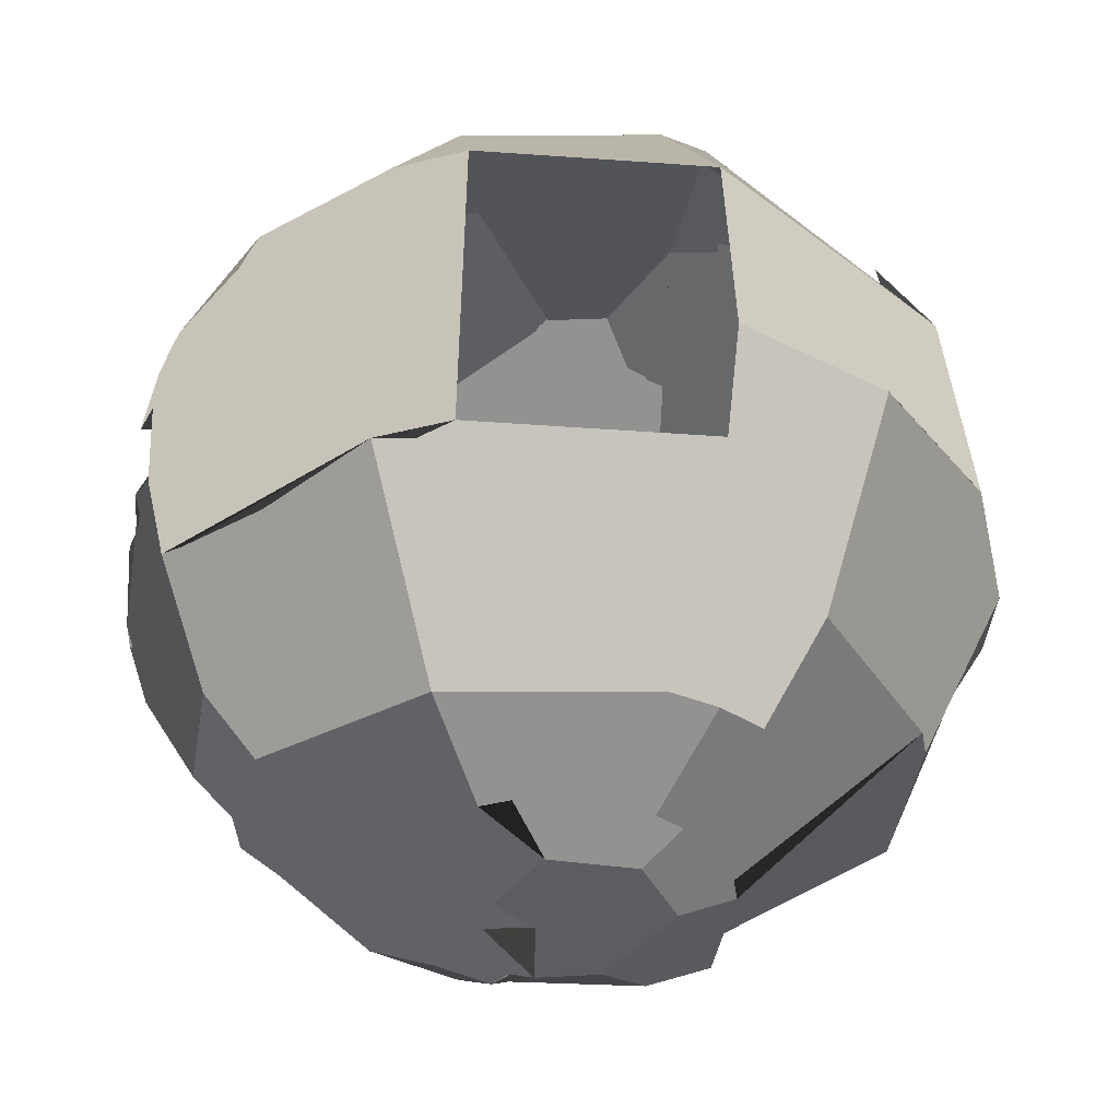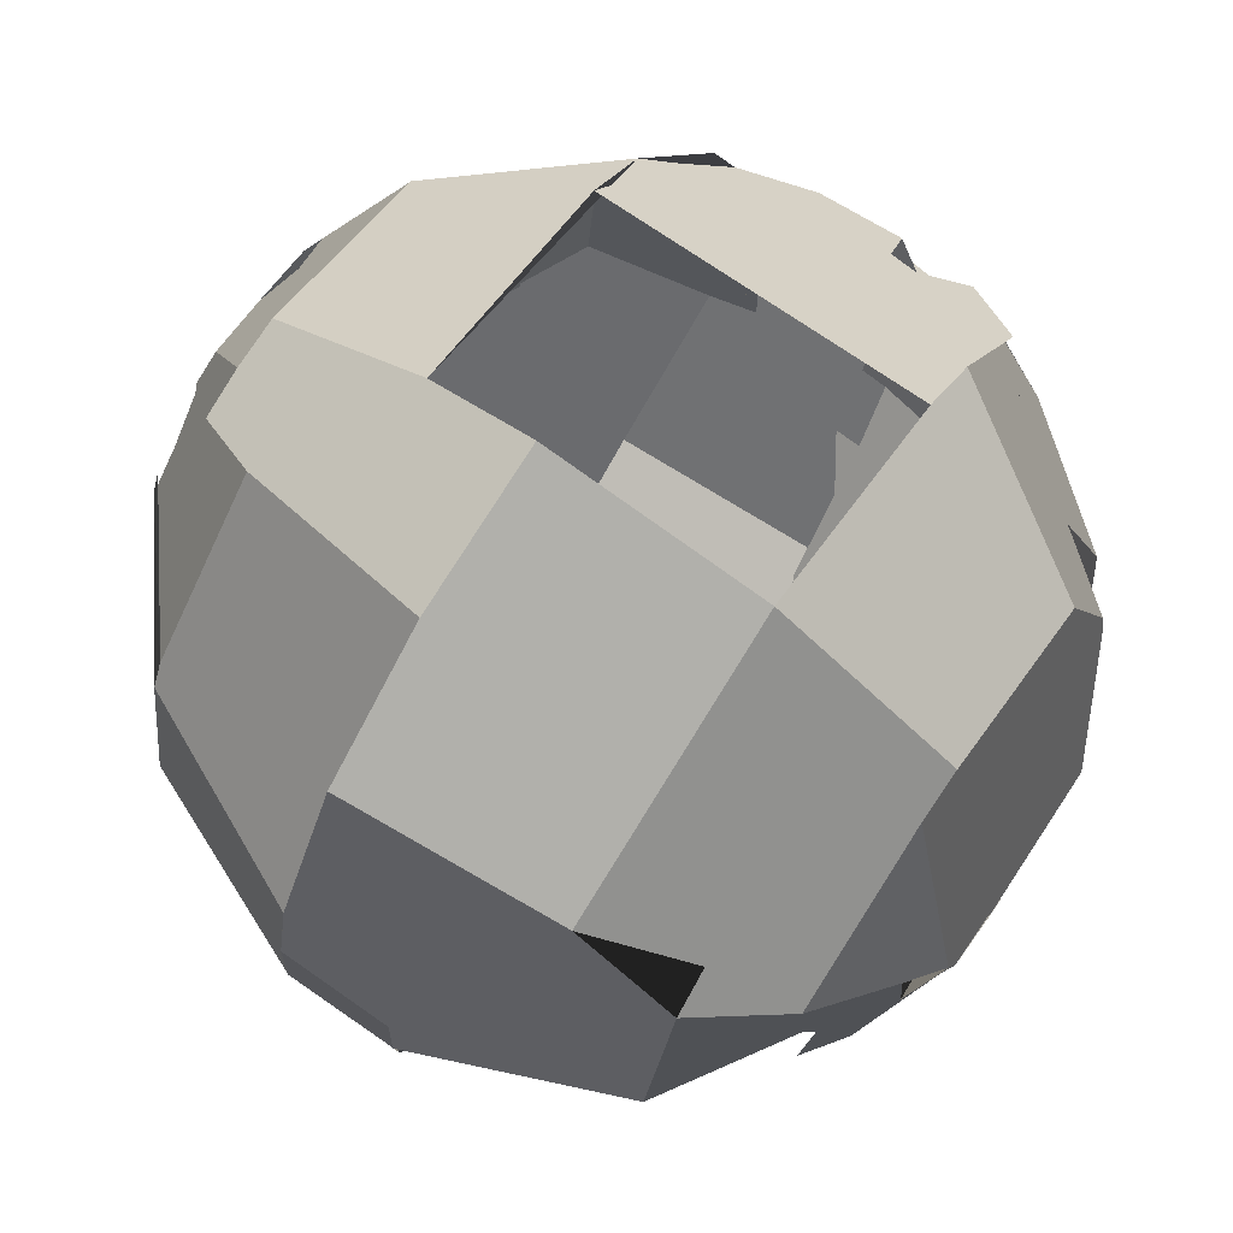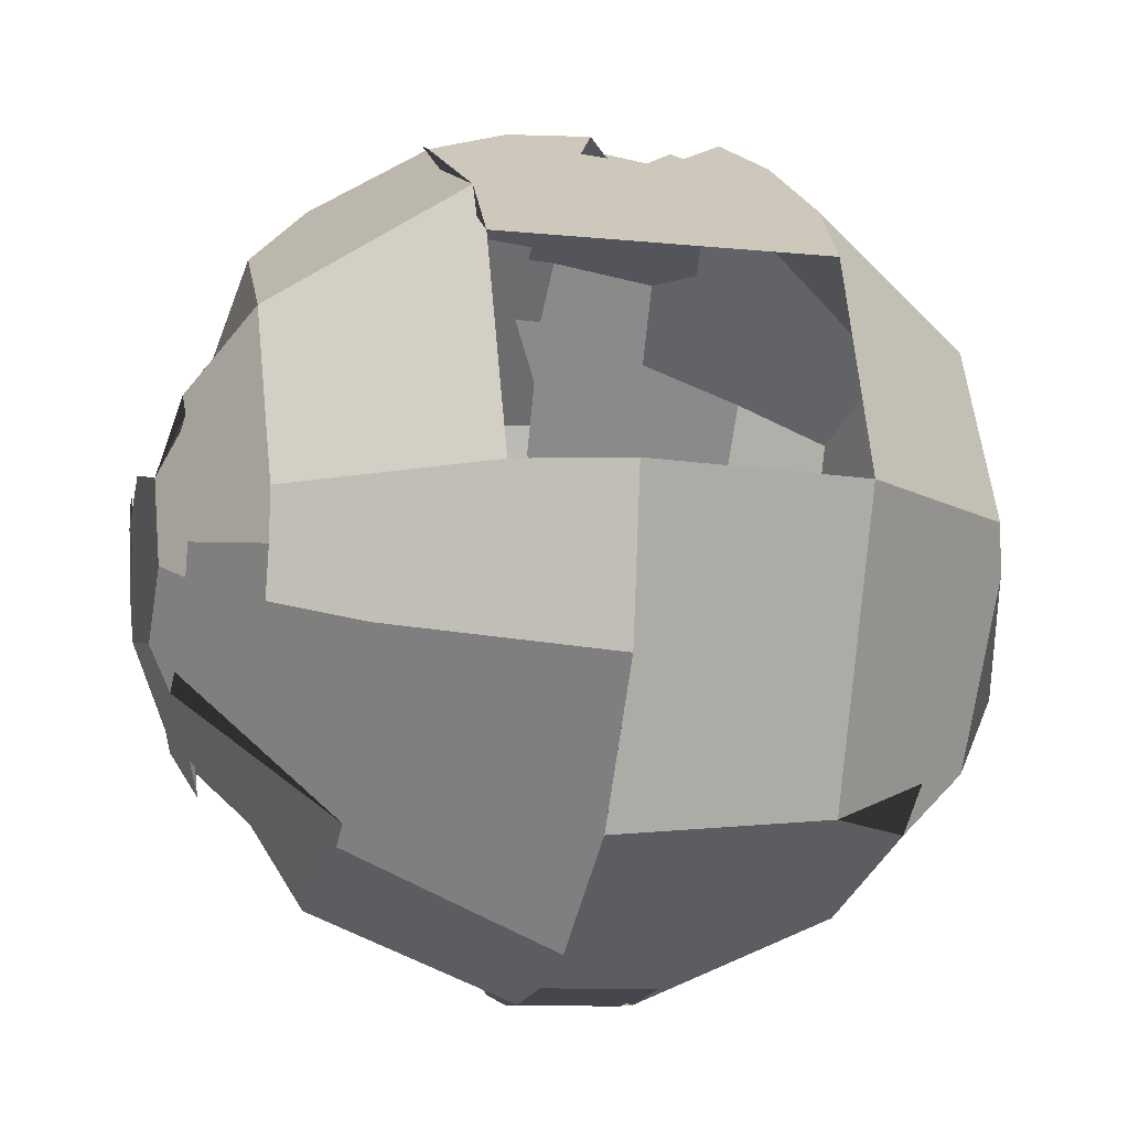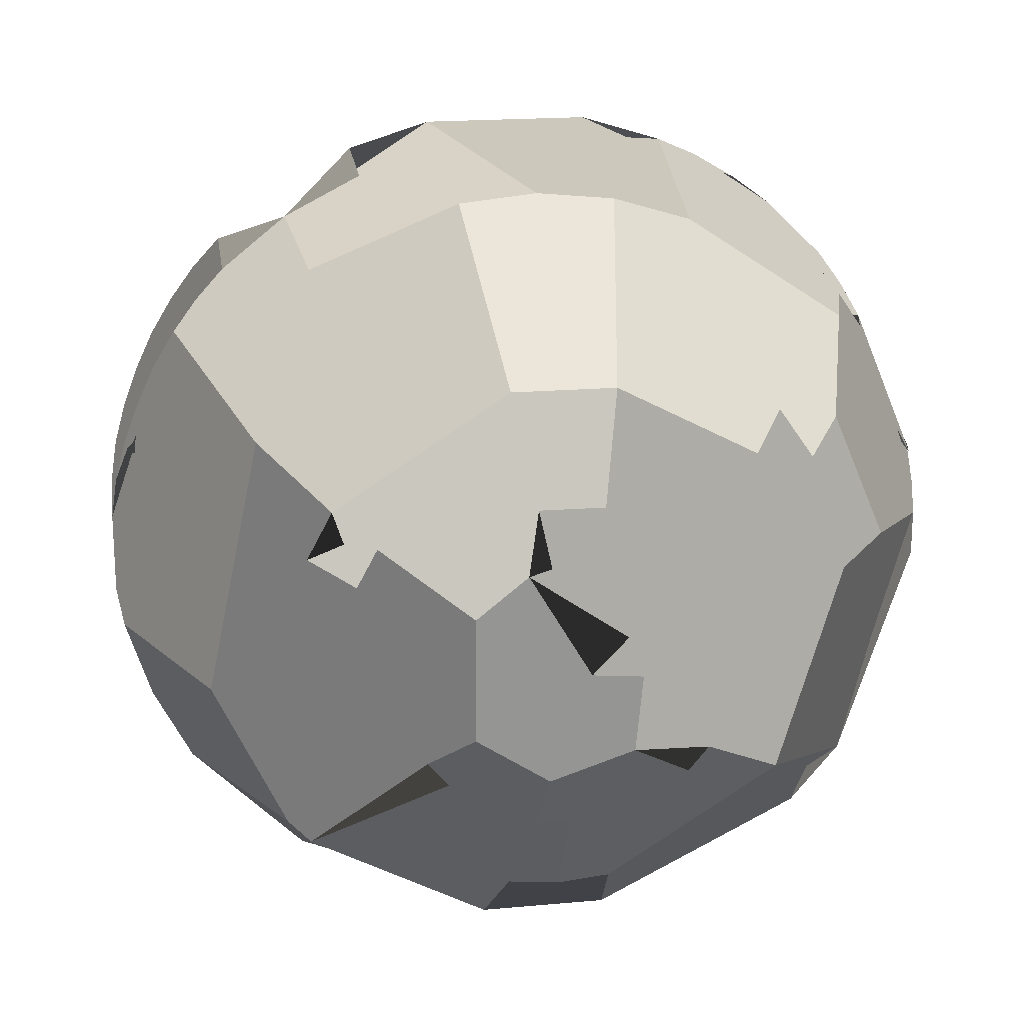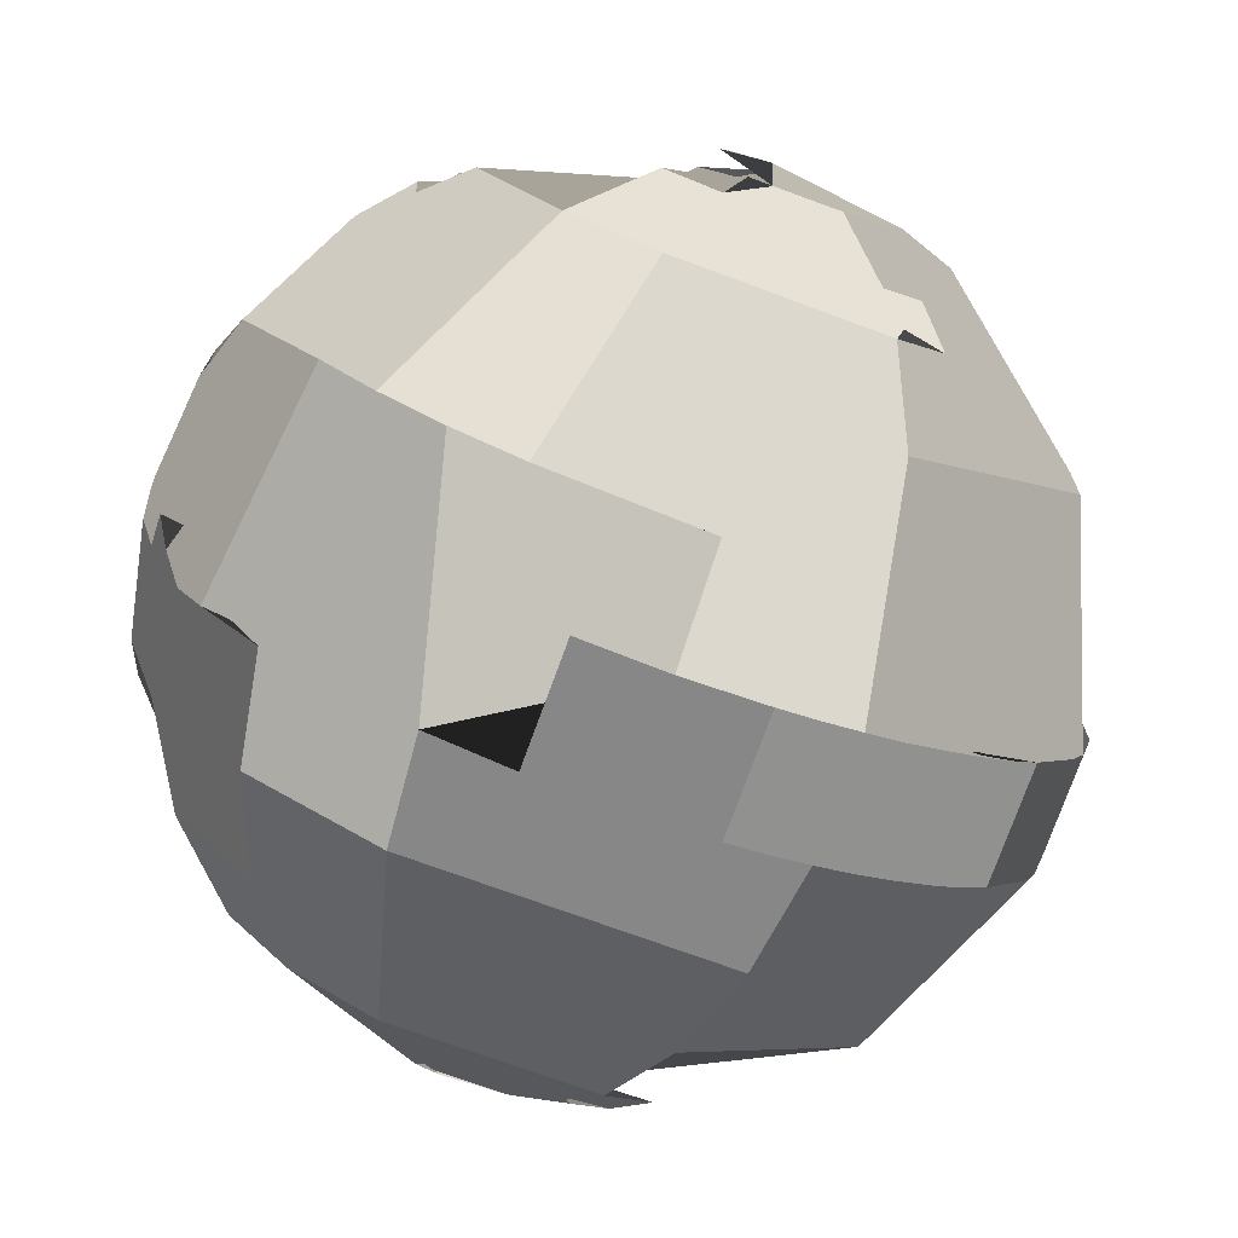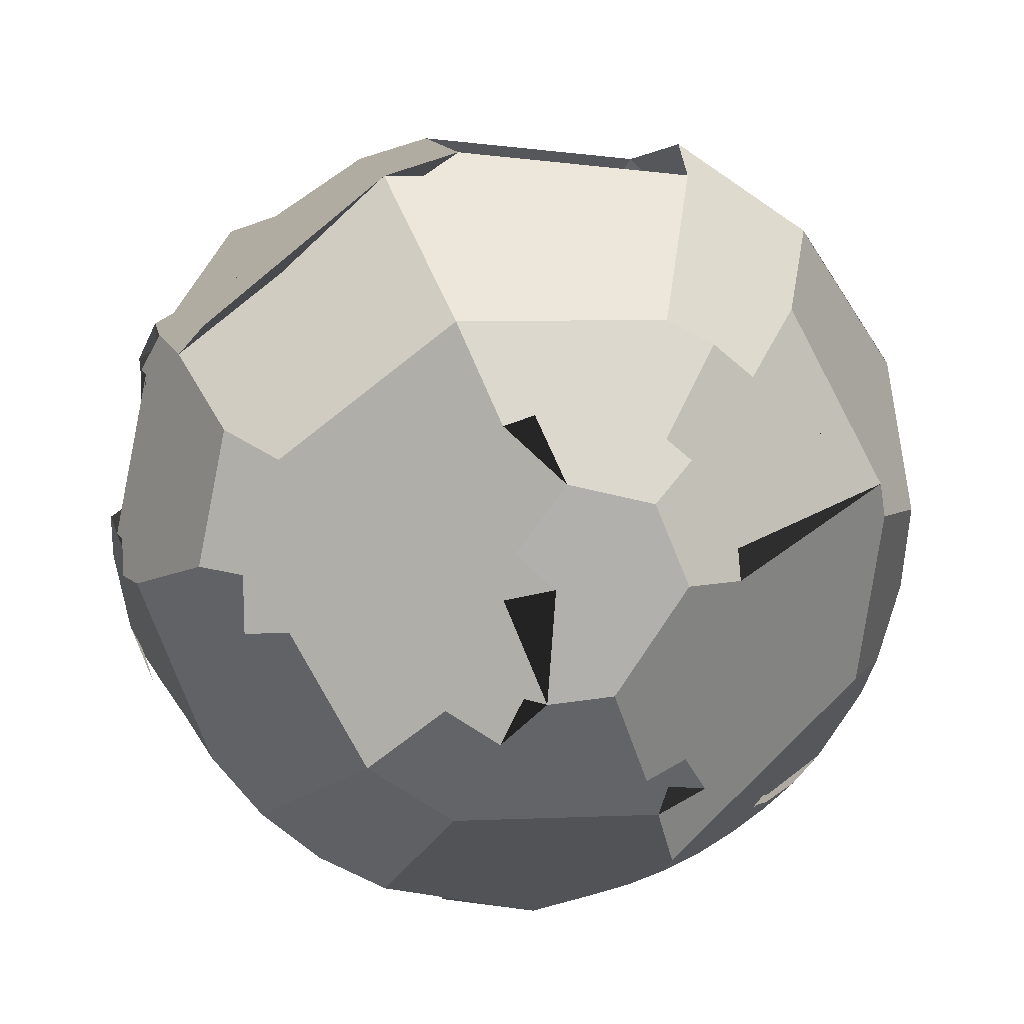
<metadata>
{"format":"obj","ext":"obj","renderer":"f3d","projection":"perspective","resolution":1024,"background":"white","views":[{"elev":-24.6,"azim":-176.4,"up":"+Z"},{"elev":47.5,"azim":-57.6,"up":"+Y"},{"elev":53.9,"azim":-97.0,"up":"+Y"},{"elev":-79.3,"azim":36.4,"up":"+Z"},{"elev":-64.2,"azim":159.1,"up":"+Y"},{"elev":24.4,"azim":172.3,"up":"+Y"}]}
</metadata>
<code>
o Object.002
v 0.000455 -0.000985 9e-06
v -0.000224 -0.000697 0.000835
v -0.000282 -0.000771 0.000742
v -0.000135 -0.00074 0.000824
v -0.000173 -0.000823 0.000729
v 0.000295 -0.000805 0.000733
v 0.000427 -0.000985 0.000266
v 0.000267 -0.001046 -6e-06
v -0.000236 -0.000946 0.00051
v -0.000214 -0.001043 -5e-06
v -0.000121 -0.001062 -1e-05
v -0.000304 -0.001014 2e-06
v -0.000281 -0.001013 0.000259
v -0.000217 0.000273 0.000997
v -0.00035 0.000649 0.000666
v 0.000186 0.000721 0.000684
v 0.000249 0.000291 0.001002
v 0.000267 -0.000983 -0.000263
v 7.1e-05 -0.001011 -0.000269
v -0.000121 -0.001 -0.000267
v 0.000359 0.000676 0.000673
v 0.000484 -0.000672 0.000766
v 0.000148 -0.000536 0.000978
v 9.8e-05 -0.000552 0.000974
v -5.1e-05 -0.000544 0.000976
v 0.00017 0.000491 -0.000718
v 0.0001 0.00051 -0.000713
v 4.2e-05 0.00038 -0.000795
v -0.000217 0.00065 -0.000543
v 0.000186 0.000903 -5.8e-05
v 0.000359 0.000857 -6.9e-05
v 0.000646 0.000373 -0.000562
v 0.000759 0.000392 -0.000419
v 0.000831 9.2e-05 -0.000492
v 0.000739 -2e-05 -0.000619
v 0.000736 0.000115 -0.000597
v 0.000643 1.7e-05 -0.000698
v 0.000825 -0.000459 -0.000392
v 0.000714 -0.000602 -0.000427
v 0.000581 -0.000717 -0.000455
v 0.000455 -0.000985 9e-06
v 0.000763 -0.000769 6.2e-05
v 0.000714 -0.000784 0.000315
v 0.000882 -0.000614 9.9e-05
v 0.000977 -0.000219 0.00042
v 0.000957 5.4e-05 0.000471
v 0.001034 -0.000165 0.000179
v 0.001003 -0.000348 0.00014
v 0.000975 -0.000433 9.8e-05
v 0.000932 -0.00053 0.00012
v 0.001007 -0.000334 7.6e-05
v 0.000959 -0.000462 2.2e-05
v 0.000977 -5.4e-05 -0.000257
v 0.001011 -8.1e-05 -0.000152
v 0.001007 1.4e-05 -0.000147
v 0.00085 0.000467 -0.00013
v 0.00093 0.00037 -0
v 0.00094 0.000359 6.3e-05
v 0.000893 0.000448 5.3e-05
v 0.00102 1e-06 -9.1e-05
v 0.001039 -0.000149 0.000115
v 0.001039 -5.4e-05 0.000133
v 0.000947 0.000318 0.000245
v 0.000903 0.000406 0.000251
v 0.000702 0.000546 0.000515
v 0.000672 0.000488 0.000627
v 0.000645 1.7e-05 0.000886
v 0.000939 -0.000154 0.000525
v 0.000907 -0.000479 0.00039
v 0.000784 -0.000489 0.000622
v 0.000249 -0.00016 0.001071
v 0.000551 -4.4e-05 0.000954
v 0.000535 -5.4e-05 0.000964
v 0.000585 -0.00026 0.000913
v 0.000582 -0.00015 0.000932
v 0.000602 -0.000257 0.000902
v 0.000675 -0.000111 0.000867
v 0.000612 -0.000471 0.000815
v -0.000565 -0.000171 0.000889
v -0.000339 -0.000238 0.001008
v -0.000683 -0.000546 0.000608
v -0.000224 -0.000697 0.000835
v -0.000282 -0.000771 0.000742
v -0.000135 -0.00074 0.000824
v -0.000173 -0.000823 0.000729
v 0.000295 -0.000805 0.000733
v 0.000427 -0.000985 0.000266
v 0.000267 -0.001046 -6e-06
v -0.000236 -0.000946 0.00051
v -0.000214 -0.001043 -5e-06
v -0.000121 -0.001062 -1e-05
v -0.000395 -0.000976 1.1e-05
v -0.000304 -0.001014 2e-06
v -0.000281 -0.001013 0.000259
v -0.000566 -0.000873 3.6e-05
v -0.000482 -0.000928 2.3e-05
v -0.00082 -0.000596 0.000104
v -0.000709 -0.000746 6.7e-05
v -0.000864 -0.000513 0.000124
v -0.000926 -0.00033 0.000169
v -0.000746 -9.9e-05 0.000718
v -0.000831 0.000143 0.000542
v -0.000707 4.4e-05 0.000753
v -0.00032 0.000216 0.000983
v -0.000217 0.000273 0.000997
v -0.00035 0.000649 0.000666
v 0.000186 0.000721 0.000684
v 0.000249 0.000291 0.001002
v -0.000378 0.00083 0.000181
v -0.000686 0.000614 0.000129
v -0.000894 0.000287 4.9e-05
v -0.000955 -7.7e-05 -4.1e-05
v -0.000926 -0.000267 -8.7e-05
v -0.000864 -0.00045 -0.000132
v -0.00082 -0.000534 -0.000153
v -0.000683 -0.000256 -0.000577
v -0.000755 0.000117 -0.000485
v -0.000746 0.000192 -0.000467
v -0.00054 0.000596 -0.000368
v -0.00035 0.000831 -7.6e-05
v -0.000407 0.000518 -0.000576
v -0.00032 0.000593 -0.000557
v -0.000185 0.000445 -0.000729
v -0.00024 0.000397 -0.000741
v -0.000339 0.000202 -0.000789
v -0.000221 0.000144 -0.000845
v -0.000344 0.000131 -0.000806
v -0.000224 -0.000285 -0.000847
v -0.000236 -0.000656 -0.000675
v 6.8e-05 -0.000885 -0.000496
v 0.000427 -0.000803 -0.000476
v 0.000295 -0.000427 -0.000807
v -0.000173 -0.000446 -0.000811
v -0.000135 -0.000328 -0.000858
v -0.000282 -0.000393 -0.000799
v -5.1e-05 -8.4e-05 -0.000901
v 9.8e-05 -9.3e-05 -0.000903
v 0.000148 -7.7e-05 -0.000899
v 0.000199 -0.000195 -0.000886
v 0.000484 -0.000295 -0.000775
v 7.6e-05 0.000169 -0.000873
v 0.000189 0.000149 -0.000868
v 0.000161 0.000244 -0.000844
v 0.000317 -0.000112 -0.000866
v 0.000267 -0.000983 -0.000263
v 7.1e-05 -0.001011 -0.000269
v -0.000121 -0.001 -0.000267
v -0.000214 -0.00098 -0.000262
v -0.000304 -0.000951 -0.000255
v -0.000395 -0.000913 -0.000245
v -0.000566 -0.00081 -0.00022
v -0.000482 -0.000865 -0.000234
v -0.000642 -0.00075 -0.000206
v -0.000642 -0.000813 5.1e-05
v -0.000709 -0.000683 -0.000189
v -0.000151 0.000325 -0.000801
v 0.000359 0.000676 0.000673
v 0.000618 -0.00075 0.000558
v 0.000484 -0.000672 0.000766
v 0.000148 -0.000536 0.000978
v 9.8e-05 -0.000552 0.000974
v -5.1e-05 -0.000544 0.000976
v -0.000344 -0.000309 0.000991
v -0.000221 -0.000316 0.001032
v 0.000911 1.8e-05 0.000576
v 0.000849 0.000179 0.000625
v 0.000868 0.000326 0.000489
v 0.000871 0.000329 0.000481
v 0.000926 0.000269 0.000406
v 0.000882 0.000347 0.000436
v 0.00079 0.00054 -0.000147
v 0.000249 0.000668 -0.000539
f 16 15 14 17 21
f 19 18 8 1 7 13 12 10 11 20
f 7 6 5 9 13
f 23 24 25 4 2 3 5 6 22
f 68 45 47 61 62 60 57 58 59 64 63 169 170 168 167 166 165 46
f 147 91 90 93 92 96 95 154 98 155 153 151 152 150 149 148
f 53 34 33 56 59 58 57 60 55 54
f 97 99 100 113 114 115 155 98
f 86 87 43 158 70 78 159
f 41 40 39 38 44 42 43 87
f 137 142 141 143 28 27 26 172 32 33 34 36 35 37 140 144 139 138
f 127 126 136 134 128 135 133 129 116 117 118 125
f 48 47 45 69 70 158 43 42 44 50 49 52 51
f 159 78 76 74 75 73 71 161 160
f 38 39 140 37 35 36 34 53
f 120 29 122 121 119 110 109
f 126 156 28 143 141 142 137 136
f 108 105 104 164 162 161 71 73 72
f 164 163 80 79 101 81 89 85 83 82 84 162
f 51 52 49 50 44 38 53 54 55 60 62 61 47 48
f 130 146 147 148 149 129 133 132 131
f 120 30 31 172 29
f 110 119 118 117 112 111
f 76 78 70 69 45 68 46 165 166 67 77 75 74
f 114 113 112 117 116
f 152 151 153 155 115 114 116 129 149 150
f 30 107 157 66 65 168 170 169 63 64 59 56 171 31
f 154 95 96 92 93 94 89 81 99 97 98
f 118 119 121 122 123 124 156 126 127 125
f 140 39 40 131 132
f 109 110 111 102 106
f 100 99 81 101 103 102 111 112 113
f 132 133 135 128 134 136 137 138 139 144 140
f 130 131 40 41 88 145 146
f 104 79 80 163 164
f 28 156 124 123 122 29 172 26 27
f 102 103 101 79 104 105 106
f 31 171 56 33 32 172
f 168 65 66 157 108 72 73 75 77 67 166 167

</code>
